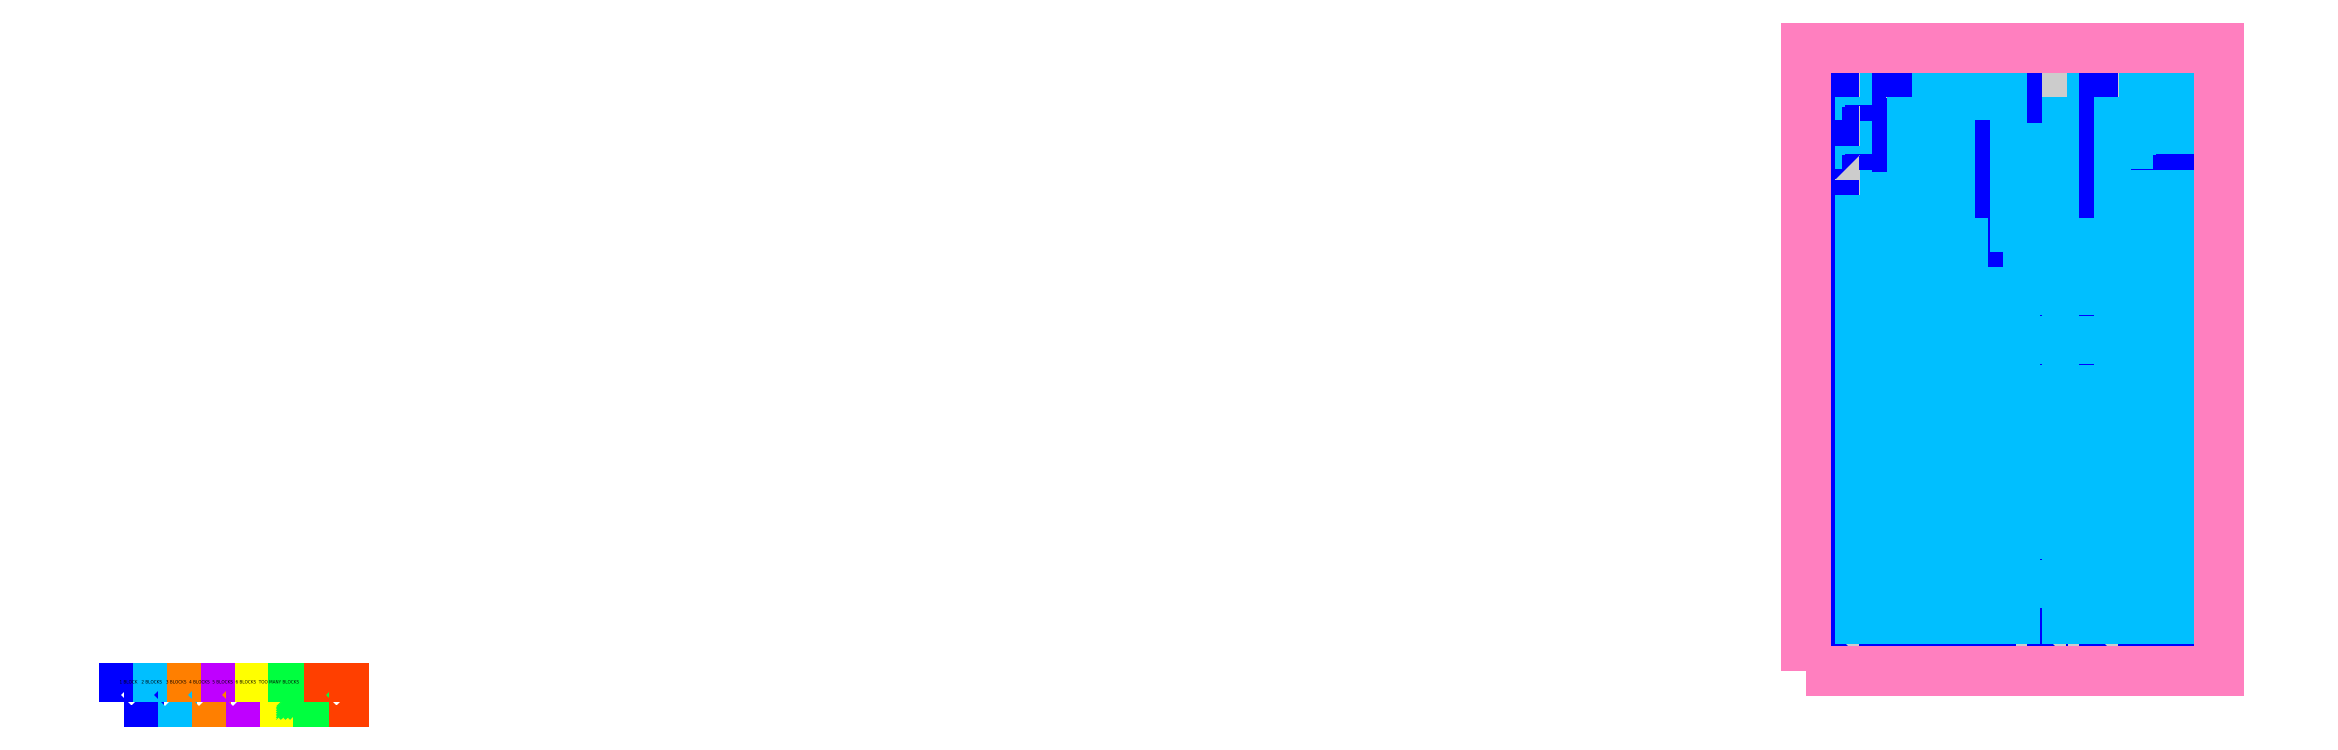
<metadata>
{"format":"dxf","ext":"dxf","renderer":"ezdxf+matplotlib","layout":"modelspace","background":"white","min_lineweight":24,"dpi":150}
</metadata>
<code>
0
SECTION
2
ENTITIES
0
LWPOLYLINE
8
IFI PERIMETER
90
        4
70
     1
43
0
10
3600
20
691.5
10
4092
20
691.5
10
4092
20
1435
10
3600
20
1435
0
INSERT
8
EF3 TEXT
2
EF3 HATCH AND TEXT
10
1585
20
683.6
30
0
0
INSERT
8
E-PANELS
2
SUNPOWER 327W 10DEG
10
3726
20
1202
30
0
0
INSERT
8
E-PANELS
2
SUNPOWER 327W 10DEG
10
3664
20
1202
30
0
0
INSERT
8
E-PANELS
2
SUNPOWER 327W 10DEG
10
3664
20
794.7
30
0
0
INSERT
8
E3-ECOFEET
2
EF3
10
3646
20
755.1
30
0
0
INSERT
8
E-PANELS
2
SUNPOWER 327W 10DEG
10
3664
20
852.8
30
0
0
INSERT
8
E3-ECOFEET
2
EF3
10
3646
20
813.2
30
0
0
INSERT
8
E-PANELS
2
SUNPOWER 327W 10DEG
10
3664
20
911
30
0
0
INSERT
8
E3-ECOFEET
2
EF3
10
3646
20
871.3
30
0
0
INSERT
8
E-PANELS
2
SUNPOWER 327W 10DEG
10
3664
20
969.1
30
0
0
INSERT
8
E3-ECOFEET
2
EF3
10
3646
20
929.5
30
0
0
INSERT
8
E-PANELS
2
SUNPOWER 327W 10DEG
10
3664
20
1027
30
0
0
INSERT
8
E3-ECOFEET
2
EF3
10
3646
20
987.6
30
0
0
INSERT
8
E-PANELS
2
SUNPOWER 327W 10DEG
10
3664
20
1085
30
0
0
INSERT
8
E3-ECOFEET
2
EF3
10
3646
20
1046
30
0
0
INSERT
8
E-PANELS
2
SUNPOWER 327W 10DEG
10
3664
20
1144
30
0
0
INSERT
8
E3-ECOFEET
2
EF3
10
3646
20
1104
30
0
0
INSERT
8
E3-ECOFEET
2
EF3
10
3646
20
1162
30
0
0
INSERT
8
E-PANELS
2
SUNPOWER 327W 10DEG
10
3726
20
794.7
30
0
0
INSERT
8
E3-ECOFEET
2
EF3
10
3708
20
755.1
30
0
0
INSERT
8
E-PANELS
2
SUNPOWER 327W 10DEG
10
3726
20
852.8
30
0
0
INSERT
8
E3-ECOFEET
2
EF3
10
3708
20
813.2
30
0
0
INSERT
8
E-PANELS
2
SUNPOWER 327W 10DEG
10
3726
20
911
30
0
0
INSERT
8
E3-ECOFEET
2
EF3
10
3708
20
871.3
30
0
0
INSERT
8
E-PANELS
2
SUNPOWER 327W 10DEG
10
3726
20
969.1
30
0
0
INSERT
8
E3-ECOFEET
2
EF3
10
3708
20
929.5
30
0
0
INSERT
8
E-PANELS
2
SUNPOWER 327W 10DEG
10
3726
20
1027
30
0
0
INSERT
8
E3-ECOFEET
2
EF3
10
3708
20
987.6
30
0
0
INSERT
8
E-PANELS
2
SUNPOWER 327W 10DEG
10
3726
20
1085
30
0
0
INSERT
8
E3-ECOFEET
2
EF3
10
3708
20
1046
30
0
0
INSERT
8
E-PANELS
2
SUNPOWER 327W 10DEG
10
3726
20
1144
30
0
0
INSERT
8
E3-ECOFEET
2
EF3
10
3708
20
1104
30
0
0
INSERT
8
E3-ECOFEET
2
EF3
10
3708
20
1162
30
0
0
INSERT
8
E-PANELS
2
SUNPOWER 327W 10DEG
10
3788
20
794.7
30
0
0
INSERT
8
E3-ECOFEET
2
EF3
10
3769
20
755.1
30
0
0
INSERT
8
E-PANELS
2
SUNPOWER 327W 10DEG
10
3788
20
852.8
30
0
0
INSERT
8
E3-ECOFEET
2
EF3
10
3769
20
813.2
30
0
0
INSERT
8
E-PANELS
2
SUNPOWER 327W 10DEG
10
3788
20
911
30
0
0
INSERT
8
E3-ECOFEET
2
EF3
10
3769
20
871.3
30
0
0
INSERT
8
E-PANELS
2
SUNPOWER 327W 10DEG
10
3788
20
969.1
30
0
0
INSERT
8
E3-ECOFEET
2
EF3
10
3769
20
929.5
30
0
0
INSERT
8
E-PANELS
2
SUNPOWER 327W 10DEG
10
3788
20
1027
30
0
0
INSERT
8
E3-ECOFEET
2
EF3
10
3769
20
987.6
30
0
0
INSERT
8
E-PANELS
2
SUNPOWER 327W 10DEG
10
3788
20
1085
30
0
0
INSERT
8
E3-ECOFEET
2
EF3
10
3769
20
1046
30
0
0
INSERT
8
E-PANELS
2
SUNPOWER 327W 10DEG
10
3788
20
1144
30
0
0
INSERT
8
E3-ECOFEET
2
EF3
10
3769
20
1104
30
0
0
INSERT
8
E3-ECOFEET
2
EF3
10
3769
20
1162
30
0
0
INSERT
8
E-PANELS
2
SUNPOWER 327W 10DEG
10
3973
20
794.7
30
0
0
INSERT
8
E3-ECOFEET
2
EF3
10
4017
20
755.1
30
0
0
INSERT
8
E-PANELS
2
SUNPOWER 327W 10DEG
10
3911
20
794.7
30
0
0
INSERT
8
E3-ECOFEET
2
EF3
10
3955
20
755.1
30
0
0
INSERT
8
E3-ECOFEET
2
EF3
10
3893
20
755.1
30
0
0
INSERT
8
E-PANELS
2
SUNPOWER 327W 10DEG
10
3850
20
794.7
30
0
0
INSERT
8
E3-ECOFEET
2
EF3
10
3831
20
755.1
30
0
0
INSERT
8
E-PANELS
2
SUNPOWER 327W 10DEG
10
3973
20
852.8
30
0
0
INSERT
8
E3-ECOFEET
2
EF3
10
4017
20
813.2
30
0
0
INSERT
8
E-PANELS
2
SUNPOWER 327W 10DEG
10
3911
20
852.8
30
0
0
INSERT
8
E3-ECOFEET
2
EF3
10
3955
20
813.2
30
0
0
INSERT
8
E3-ECOFEET
2
EF3
10
3893
20
813.2
30
0
0
INSERT
8
E-PANELS
2
SUNPOWER 327W 10DEG
10
3850
20
852.8
30
0
0
INSERT
8
E3-ECOFEET
2
EF3
10
3831
20
813.2
30
0
0
INSERT
8
E-PANELS
2
SUNPOWER 327W 10DEG
10
3973
20
911
30
0
0
INSERT
8
E3-ECOFEET
2
EF3
10
4017
20
871.3
30
0
0
INSERT
8
E-PANELS
2
SUNPOWER 327W 10DEG
10
3911
20
911
30
0
0
INSERT
8
E3-ECOFEET
2
EF3
10
3955
20
871.3
30
0
0
INSERT
8
E-PANELS
2
SUNPOWER 327W 10DEG
10
3850
20
911
30
0
0
INSERT
8
E3-ECOFEET
2
EF3
10
3893
20
871.3
30
0
0
INSERT
8
E3-ECOFEET
2
EF3
10
3831
20
871.3
30
0
0
INSERT
8
E-PANELS
2
SUNPOWER 327W 10DEG
10
3973
20
969.1
30
0
0
INSERT
8
E3-ECOFEET
2
EF3
10
4017
20
929.5
30
0
0
INSERT
8
E-PANELS
2
SUNPOWER 327W 10DEG
10
3911
20
969.1
30
0
0
INSERT
8
E3-ECOFEET
2
EF3
10
3955
20
929.5
30
0
0
INSERT
8
E3-ECOFEET
2
EF3
10
3893
20
929.5
30
0
0
INSERT
8
E-PANELS
2
SUNPOWER 327W 10DEG
10
3850
20
969.1
30
0
0
INSERT
8
E3-ECOFEET
2
EF3
10
3831
20
929.5
30
0
0
INSERT
8
E-PANELS
2
SUNPOWER 327W 10DEG
10
3973
20
1027
30
0
0
INSERT
8
E3-ECOFEET
2
EF3
10
4017
20
987.6
30
0
0
INSERT
8
E-PANELS
2
SUNPOWER 327W 10DEG
10
3911
20
1027
30
0
0
INSERT
8
E3-ECOFEET
2
EF3
10
3955
20
987.6
30
0
0
INSERT
8
E3-ECOFEET
2
EF3
10
3893
20
987.6
30
0
0
INSERT
8
E-PANELS
2
SUNPOWER 327W 10DEG
10
3850
20
1027
30
0
0
INSERT
8
E3-ECOFEET
2
EF3
10
3831
20
987.6
30
0
0
INSERT
8
E-PANELS
2
SUNPOWER 327W 10DEG
10
3973
20
1085
30
0
0
INSERT
8
E3-ECOFEET
2
EF3
10
4017
20
1046
30
0
0
INSERT
8
E3-ECOFEET
2
EF3
10
3955
20
1046
30
0
0
INSERT
8
E-PANELS
2
SUNPOWER 327W 10DEG
10
3911
20
1085
30
0
0
INSERT
8
E3-ECOFEET
2
EF3
10
3893
20
1046
30
0
0
INSERT
8
E-PANELS
2
SUNPOWER 327W 10DEG
10
3850
20
1085
30
0
0
INSERT
8
E3-ECOFEET
2
EF3
10
3831
20
1046
30
0
0
INSERT
8
E-PANELS
2
SUNPOWER 327W 10DEG
10
3973
20
1144
30
0
0
INSERT
8
E3-ECOFEET
2
EF3
10
4017
20
1104
30
0
0
INSERT
8
E3-ECOFEET
2
EF3
10
3955
20
1104
30
0
0
INSERT
8
E-PANELS
2
SUNPOWER 327W 10DEG
10
3911
20
1144
30
0
0
INSERT
8
E3-ECOFEET
2
EF3
10
3893
20
1104
30
0
0
INSERT
8
E-PANELS
2
SUNPOWER 327W 10DEG
10
3850
20
1144
30
0
0
INSERT
8
E3-ECOFEET
2
EF3
10
3831
20
1104
30
0
0
INSERT
8
E-PANELS
2
SUNPOWER 327W 10DEG
10
3973
20
1202
30
0
0
INSERT
8
E3-ECOFEET
2
EF3
10
4017
20
1162
30
0
0
INSERT
8
E-PANELS
2
SUNPOWER 327W 10DEG
10
3911
20
1202
30
0
0
INSERT
8
E3-ECOFEET
2
EF3
10
3955
20
1162
30
0
0
INSERT
8
E3-ECOFEET
2
EF3
10
3893
20
1162
30
0
0
INSERT
8
E-PANELS
2
SUNPOWER 327W 10DEG
10
3850
20
1202
30
0
0
INSERT
8
E3-ECOFEET
2
EF3
10
3831
20
1162
30
0
0
INSERT
8
E-PANELS
2
SUNPOWER 327W 10DEG
10
3973
20
1260
30
0
0
INSERT
8
E3-ECOFEET
2
EF3
10
4017
20
1220
30
0
0
INSERT
8
E3-ECOFEET
2
EF3
10
3955
20
1220
30
0
0
INSERT
8
E3-ECOFEET
2
EF3
10
4017
20
1278
30
0
0
INSERT
8
E-PANELS
2
SUNPOWER 327W 10DEG
10
3973
20
1318
30
0
0
INSERT
8
E3-ECOFEET
2
EF3
10
3955
20
1278
30
0
0
INSERT
8
E-PANELS
2
SUNPOWER 327W 10DEG
10
3973
20
1376
30
0
0
INSERT
8
E3-ECOFEET
2
EF3
10
4017
20
1336
30
0
0
INSERT
8
E3-ECOFEET
2
EF3
10
3955
20
1336
30
0
0
INSERT
8
E3-ECOFEET
2
EF3
10
4017
20
1395
30
0
0
INSERT
8
E3-ECOFEET
2
EF3
10
3955
20
1395
30
0
0
INSERT
8
E-PANELS
2
SUNPOWER 327W 10DEG
10
3911
20
1260
30
0
0
INSERT
8
E-PANELS
2
SUNPOWER 327W 10DEG
10
3911
20
1318
30
0
0
INSERT
8
E-PANELS
2
SUNPOWER 327W 10DEG
10
3911
20
1376
30
0
0
INSERT
8
E3-ECOFEET
2
EF3
10
3893
20
1395
30
0
0
INSERT
8
E-PANELS
2
SUNPOWER 327W 10DEG
10
3850
20
1260
30
0
0
INSERT
8
E3-ECOFEET
2
EF3
10
3893
20
1220
30
0
0
INSERT
8
E3-ECOFEET
2
EF3
10
3831
20
1220
30
0
0
INSERT
8
E-PANELS
2
SUNPOWER 327W 10DEG
10
3850
20
1318
30
0
0
INSERT
8
E3-ECOFEET
2
EF3
10
3893
20
1278
30
0
0
INSERT
8
E3-ECOFEET
2
EF3
10
3831
20
1278
30
0
0
INSERT
8
E-PANELS
2
SUNPOWER 327W 10DEG
10
3850
20
1376
30
0
0
INSERT
8
E3-ECOFEET
2
EF3
10
3893
20
1336
30
0
0
INSERT
8
E3-ECOFEET
2
EF3
10
3831
20
1336
30
0
0
INSERT
8
E-PANELS
2
SUNPOWER 327W 10DEG
10
3788
20
1260
30
0
0
INSERT
8
E-PANELS
2
SUNPOWER 327W 10DEG
10
3788
20
1318
30
0
0
INSERT
8
E-PANELS
2
SUNPOWER 327W 10DEG
10
3788
20
1376
30
0
0
INSERT
8
E3-ECOFEET
2
EF3
10
3831
20
1395
30
0
0
INSERT
8
E-PANELS
2
SUNPOWER 327W 10DEG
10
3726
20
1260
30
0
0
INSERT
8
E3-ECOFEET
2
EF3
10
3769
20
1220
30
0
0
INSERT
8
E-PANELS
2
SUNPOWER 327W 10DEG
10
3726
20
1318
30
0
0
INSERT
8
E3-ECOFEET
2
EF3
10
3769
20
1278
30
0
0
INSERT
8
E-PANELS
2
SUNPOWER 327W 10DEG
10
3726
20
1376
30
0
0
INSERT
8
E3-ECOFEET
2
EF3
10
3769
20
1336
30
0
0
INSERT
8
E3-ECOFEET
2
EF3
10
3708
20
1336
30
0
0
INSERT
8
E3-ECOFEET
2
EF3
10
3769
20
1395
30
0
0
INSERT
8
E3-ECOFEET
2
EF3
10
3708
20
1395
30
0
0
INSERT
8
E-PANELS
2
SUNPOWER 327W 10DEG
10
3664
20
1260
30
0
0
INSERT
8
E3-ECOFEET
2
EF3
10
3708
20
1220
30
0
0
INSERT
8
E3-ECOFEET
2
EF3
10
3646
20
1220
30
0
0
INSERT
8
E3-ECOFEET
2
EF3
10
3708
20
1278
30
0
0
INSERT
8
E3-ECOFEET
2
EF3
10
3646
20
1278
30
0
0
INSERT
8
E-PANELS
2
SUNPOWER 327W 10DEG
10
3664
20
1318
30
0
0
INSERT
8
E3-ECOFEET
2
EF3
10
3646
20
1336
30
0
0
INSERT
8
E-PANELS
2
SUNPOWER 327W 10DEG
10
3664
20
1376
30
0
0
INSERT
8
E3-ECOFEET
2
EF3
10
3646
20
1395
30
0
0
ENDSEC
0
EOF

</code>
